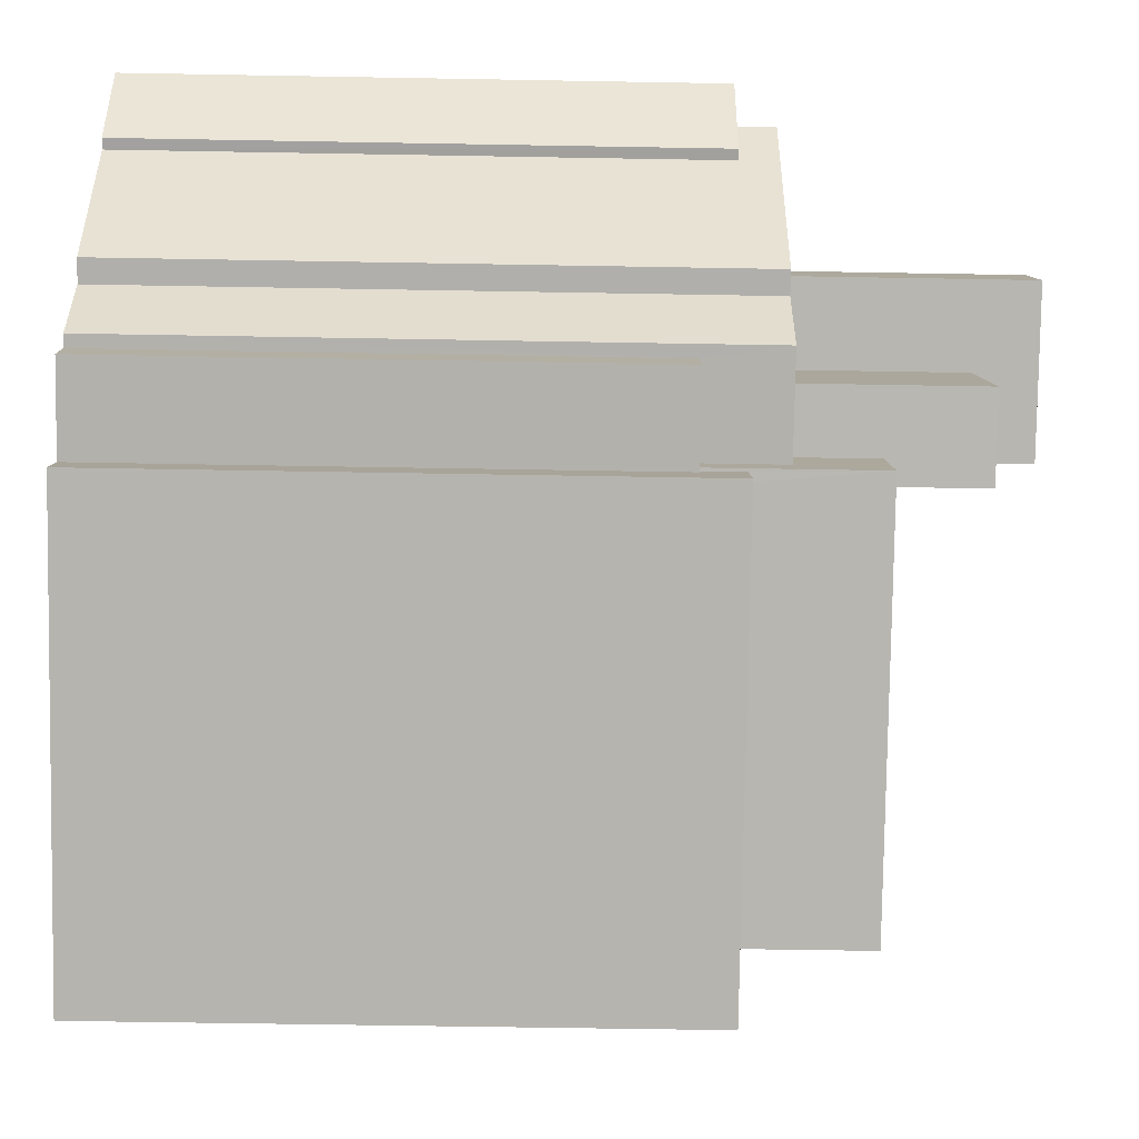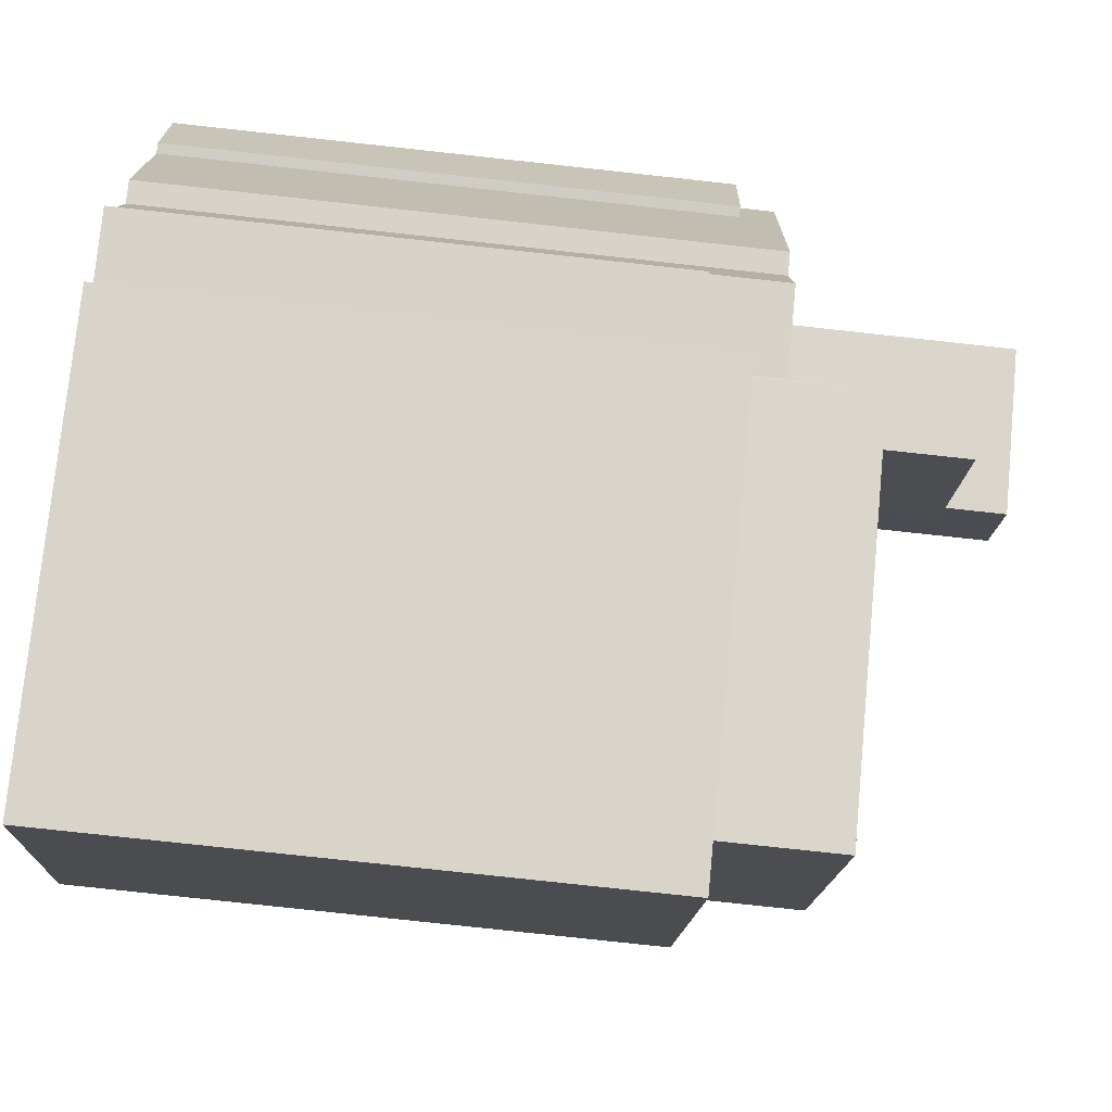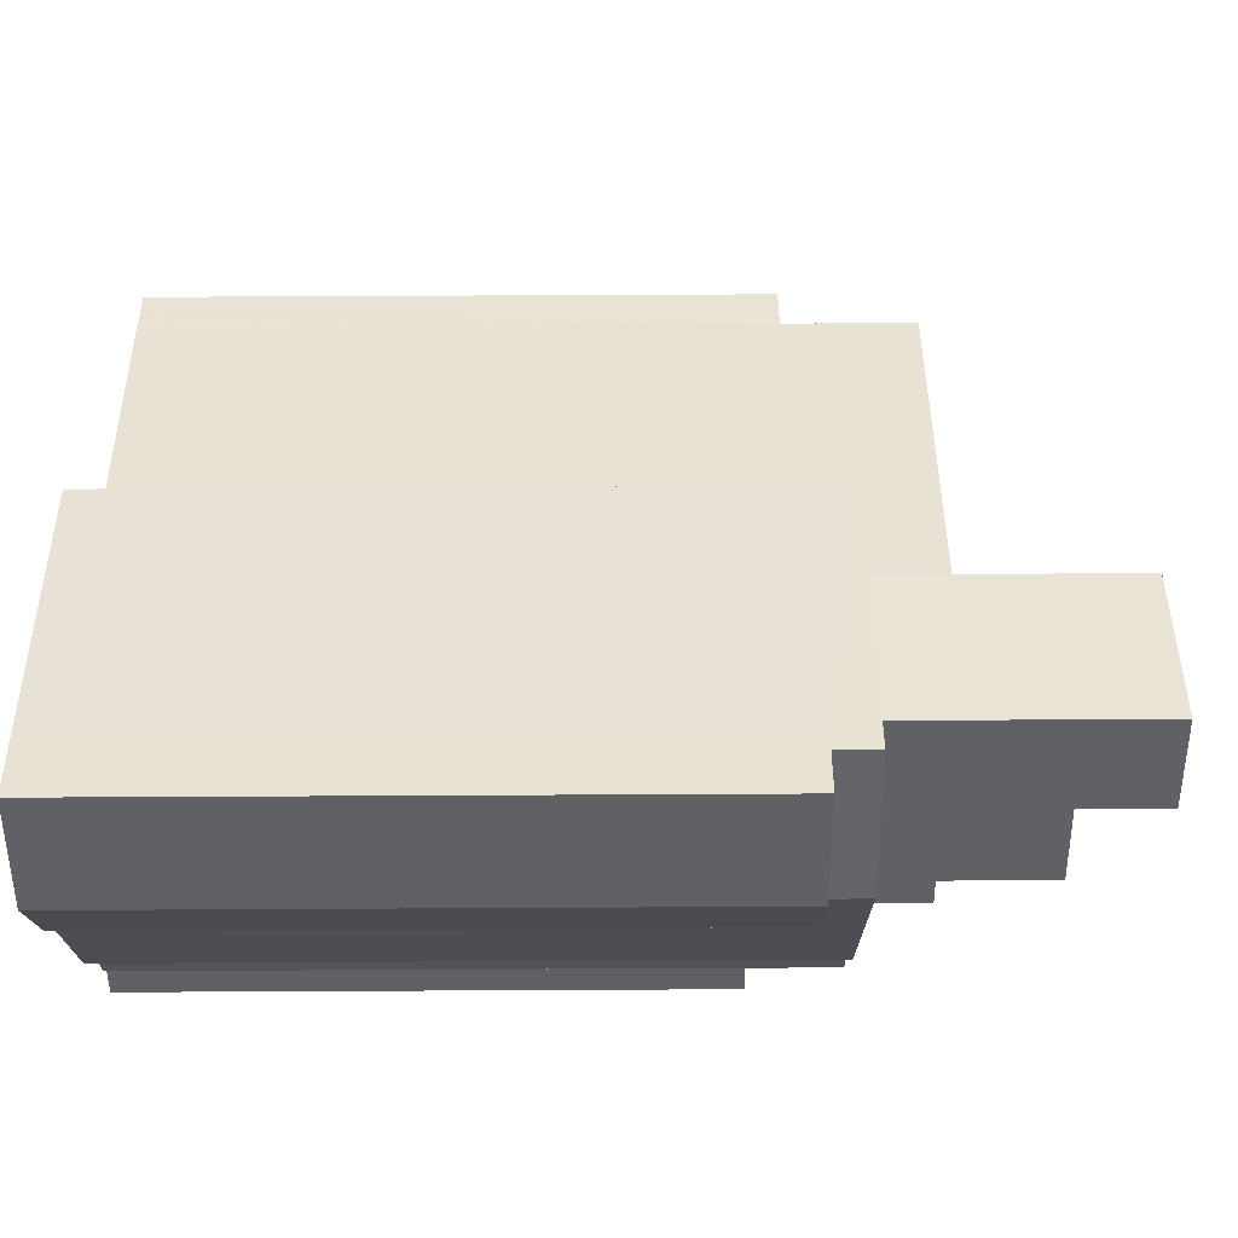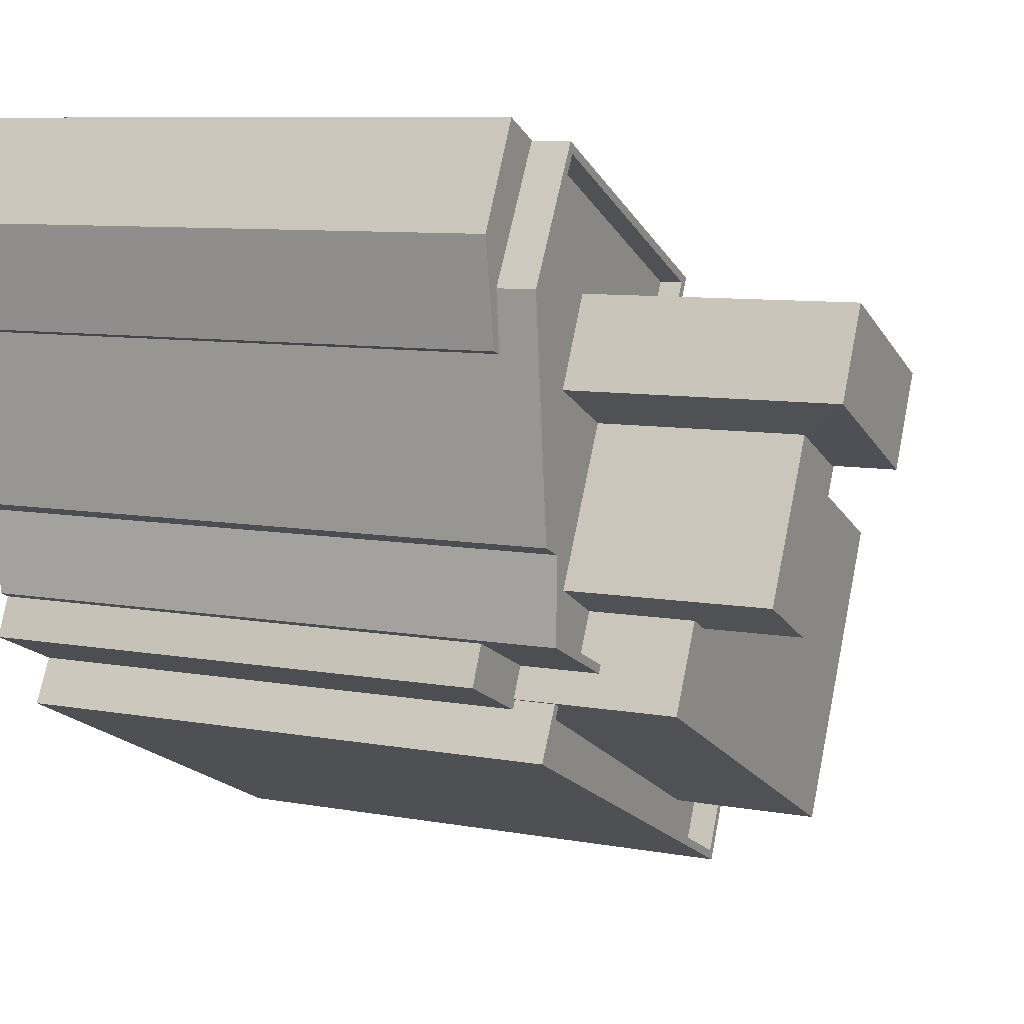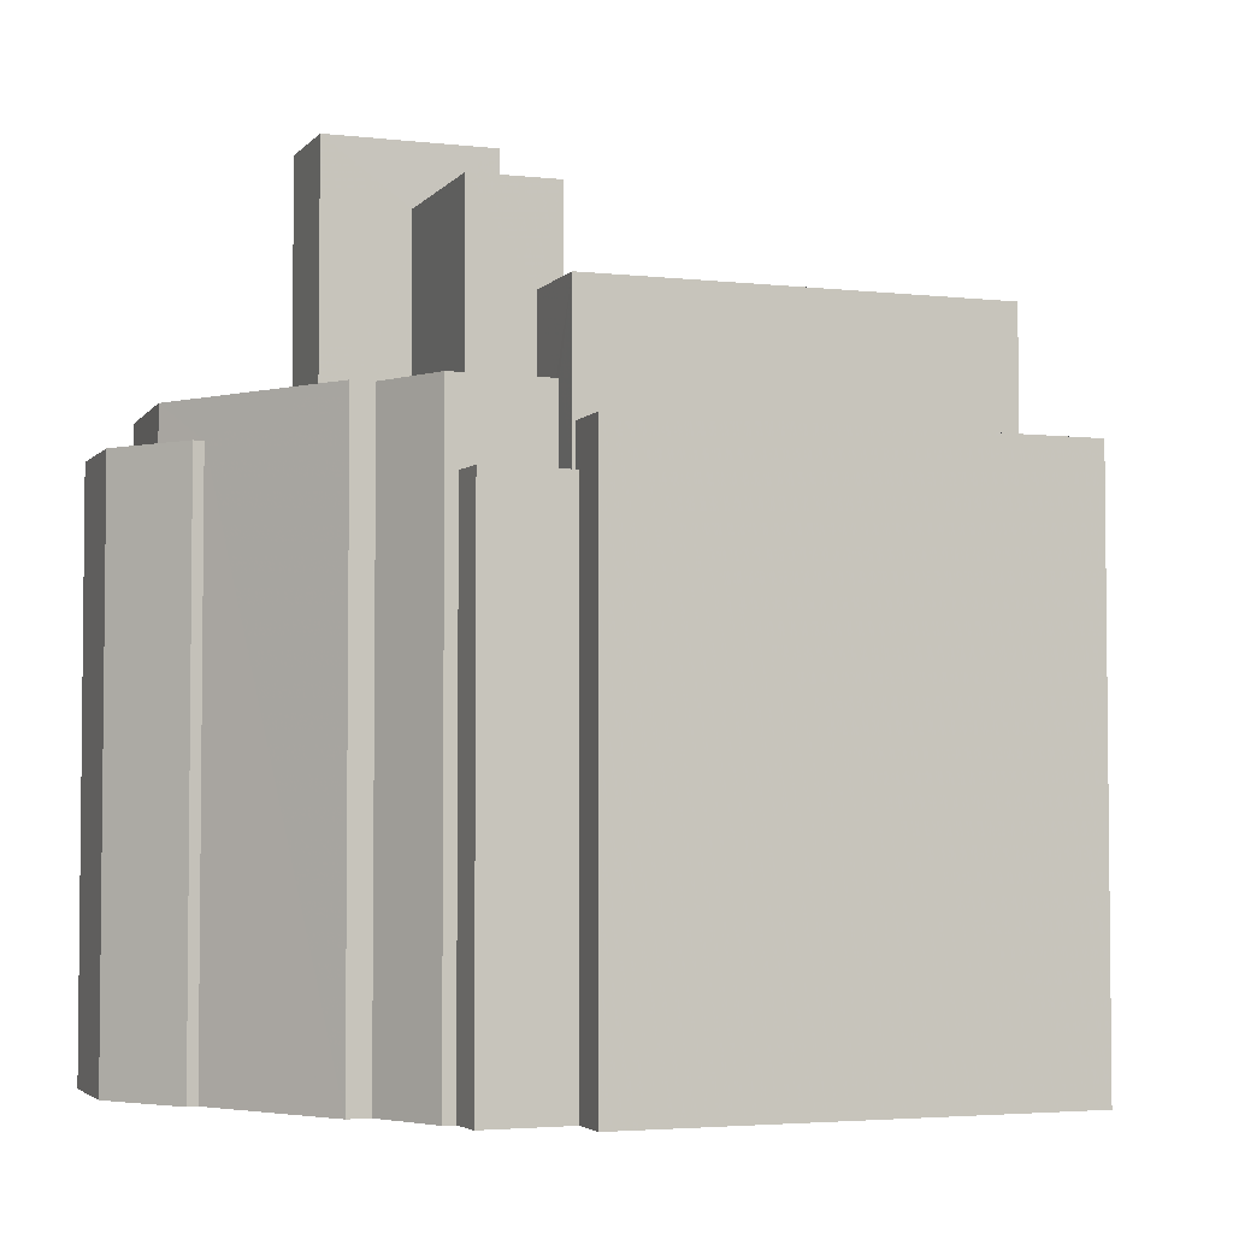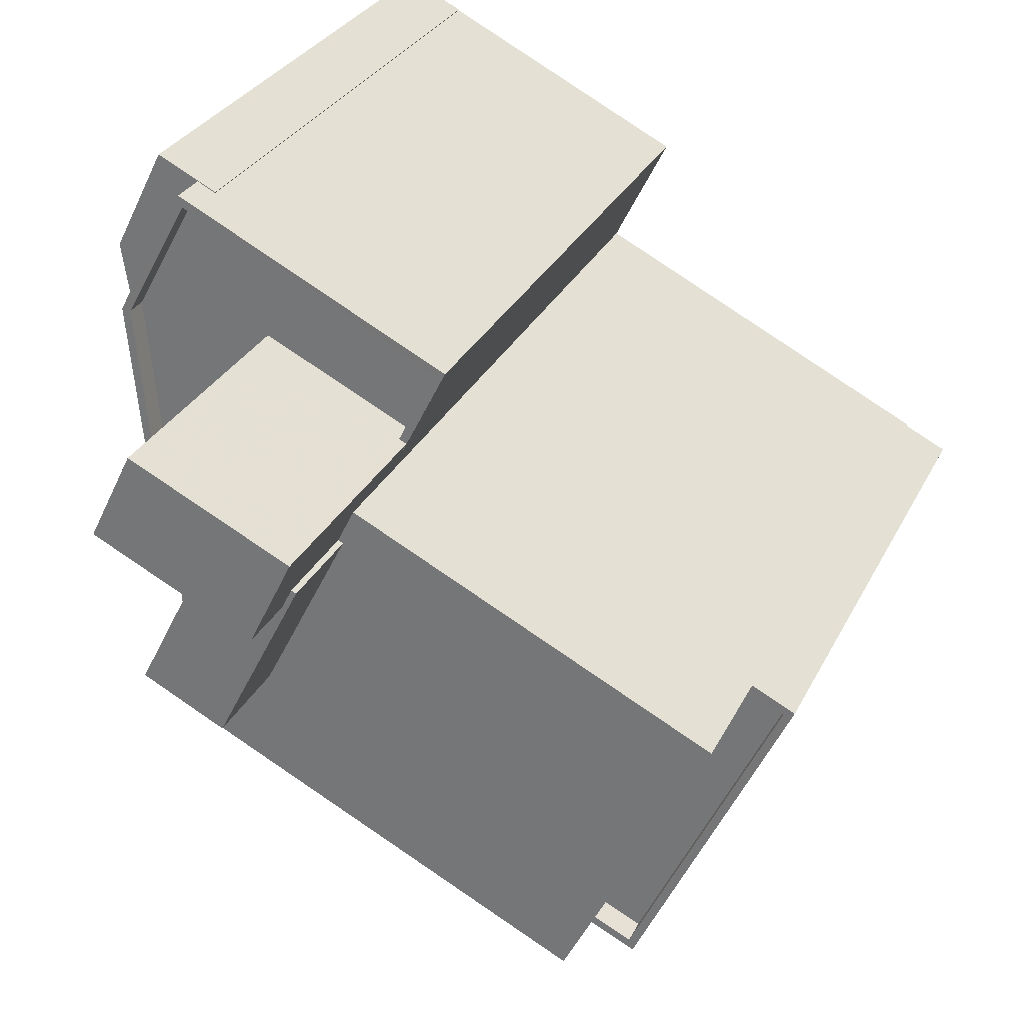
<metadata>
{"format":"obj","ext":"obj","renderer":"f3d","projection":"perspective","resolution":1024,"background":"white","views":[{"elev":-55.0,"azim":-91.1,"up":"+Y"},{"elev":-79.2,"azim":-96.2,"up":"+Y"},{"elev":67.3,"azim":-90.3,"up":"+Y"},{"elev":8.6,"azim":-63.6,"up":"+Y"},{"elev":-3.8,"azim":-46.9,"up":"+Z"},{"elev":29.3,"azim":22.2,"up":"+Y"}]}
</metadata>
<code>
v -1.142e+04 -3.796e+04 26.15
v -1.142e+04 -3.796e+04 26.15
v -1.142e+04 -3.796e+04 26.15
v -1.14e+04 -3.797e+04 26.15
v -1.142e+04 -3.796e+04 26.15
v -1.14e+04 -3.796e+04 26.15
v -1.14e+04 -3.796e+04 26.15
v -1.142e+04 -3.795e+04 26.15
v -1.142e+04 -3.795e+04 26.15
v -1.142e+04 -3.794e+04 26.15
v -1.142e+04 -3.794e+04 26.15
v -1.142e+04 -3.794e+04 26.15
v -1.142e+04 -3.794e+04 26.15
v -1.142e+04 -3.796e+04 26.15
v -1.142e+04 -3.795e+04 26.15
v -1.14e+04 -3.796e+04 26.15
v -1.141e+04 -3.795e+04 26.15
v -1.141e+04 -3.795e+04 26.15
v -1.141e+04 -3.795e+04 26.15
v -1.142e+04 -3.796e+04 26.15
v -1.141e+04 -3.796e+04 45.24
v -1.142e+04 -3.796e+04 45.24
v -1.142e+04 -3.796e+04 45.24
v -1.142e+04 -3.796e+04 45.24
v -1.142e+04 -3.796e+04 45.24
v -1.142e+04 -3.796e+04 45.24
v -1.14e+04 -3.797e+04 46.73
v -1.14e+04 -3.796e+04 46.73
v -1.14e+04 -3.797e+04 46.73
v -1.14e+04 -3.796e+04 46.73
v -1.14e+04 -3.796e+04 46.73
v -1.142e+04 -3.796e+04 46.73
v -1.142e+04 -3.796e+04 46.73
v -1.142e+04 -3.796e+04 46.73
v -1.142e+04 -3.796e+04 46.73
v -1.14e+04 -3.796e+04 46.73
v -1.14e+04 -3.796e+04 45.73
v -1.14e+04 -3.797e+04 45.73
v -1.14e+04 -3.797e+04 45.73
v -1.142e+04 -3.796e+04 45.73
v -1.14e+04 -3.796e+04 45.73
v -1.142e+04 -3.796e+04 45.73
v -1.142e+04 -3.796e+04 48.15
v -1.141e+04 -3.796e+04 48.15
v -1.141e+04 -3.796e+04 48.15
v -1.142e+04 -3.796e+04 48.15
v -1.141e+04 -3.795e+04 48.15
v -1.141e+04 -3.795e+04 48.15
v -1.141e+04 -3.795e+04 48.15
v -1.141e+04 -3.795e+04 48.15
v -1.142e+04 -3.794e+04 48.15
v -1.142e+04 -3.795e+04 48.15
v -1.142e+04 -3.796e+04 48.15
v -1.142e+04 -3.795e+04 48.15
v -1.142e+04 -3.795e+04 48.15
v -1.142e+04 -3.795e+04 48.15
v -1.142e+04 -3.794e+04 48.15
v -1.142e+04 -3.795e+04 48.15
v -1.141e+04 -3.795e+04 48.15
v -1.142e+04 -3.796e+04 47.35
v -1.141e+04 -3.796e+04 47.35
v -1.142e+04 -3.796e+04 47.35
v -1.142e+04 -3.795e+04 47.35
v -1.142e+04 -3.795e+04 47.35
v -1.142e+04 -3.795e+04 47.35
v -1.142e+04 -3.795e+04 47.35
v -1.141e+04 -3.796e+04 47.35
v -1.141e+04 -3.795e+04 47.35
v -1.141e+04 -3.795e+04 47.35
v -1.141e+04 -3.795e+04 47.35
v -1.142e+04 -3.794e+04 47.35
v -1.141e+04 -3.795e+04 47.35
v -1.142e+04 -3.794e+04 46.78
v -1.142e+04 -3.794e+04 46.78
v -1.142e+04 -3.794e+04 46.78
v -1.142e+04 -3.795e+04 46.78
v -1.142e+04 -3.795e+04 46.78
v -1.142e+04 -3.795e+04 46.78
v -1.142e+04 -3.794e+04 46.78
v -1.142e+04 -3.794e+04 46.78
v -1.141e+04 -3.795e+04 51.17
v -1.141e+04 -3.795e+04 51.17
v -1.141e+04 -3.795e+04 51.17
v -1.14e+04 -3.796e+04 51.17
v -1.141e+04 -3.796e+04 51.17
v -1.142e+04 -3.796e+04 51.17
v -1.141e+04 -3.796e+04 51.17
v -1.14e+04 -3.797e+04 51.17
v -1.141e+04 -3.795e+04 54.66
v -1.141e+04 -3.795e+04 54.66
v -1.141e+04 -3.796e+04 54.66
v -1.142e+04 -3.796e+04 54.66
v -1.141e+04 -3.795e+04 54.66
v -1.141e+04 -3.795e+04 54.66
v -1.141e+04 -3.795e+04 56.89
v -1.141e+04 -3.795e+04 56.89
v -1.141e+04 -3.795e+04 56.89
v -1.142e+04 -3.795e+04 56.89
f 1 2 3
f 2 4 5
f 6 7 4
f 8 9 10
f 11 12 10
f 11 13 12
f 8 14 15
f 16 6 17
f 18 19 12
f 14 1 20
f 17 8 19
f 14 2 1
f 2 6 4
f 12 8 10
f 17 14 8
f 17 6 2
f 19 8 12
f 17 2 14
f 21 22 23
f 24 23 25
f 25 23 26
f 23 22 26
f 27 28 29
f 30 28 31
f 32 27 33
f 34 32 33
f 35 34 33
f 30 31 36
f 29 28 30
f 33 27 29
f 37 38 39
f 39 38 40
f 37 41 38
f 40 38 42
f 43 44 45
f 46 44 43
f 47 48 49
f 50 48 51
f 43 52 53
f 54 53 55
f 46 43 53
f 54 55 56
f 56 57 51
f 55 58 56
f 55 53 52
f 59 49 50
f 58 57 56
f 57 50 51
f 49 48 50
f 60 61 62
f 63 64 65
f 60 62 65
f 64 63 66
f 62 61 67
f 68 69 70
f 66 69 71
f 71 69 68
f 65 62 72
f 65 72 63
f 66 63 69
f 73 74 75
f 76 77 78
f 79 74 73
f 80 76 74
f 76 80 77
f 80 74 79
f 81 82 83
f 84 81 83
f 85 86 87
f 84 87 88
f 87 86 88
f 84 83 87
f 89 90 91
f 91 90 92
f 89 93 90
f 92 90 94
f 95 96 97
f 95 98 96
f 2 26 3
f 2 25 26
f 26 1 3
f 26 22 1
f 34 25 32
f 32 25 5
f 34 24 25
f 5 25 2
f 31 28 7
f 6 31 7
f 7 27 4
f 7 28 27
f 32 5 4
f 27 32 4
f 42 33 40
f 42 35 33
f 36 37 30
f 36 41 37
f 29 30 37
f 39 29 37
f 33 39 40
f 33 29 39
f 21 44 22
f 1 22 20
f 20 22 46
f 22 44 46
f 20 53 14
f 20 46 53
f 54 15 14
f 53 54 14
f 56 78 54
f 54 78 15
f 56 76 78
f 15 78 8
f 74 51 75
f 12 75 18
f 18 75 48
f 75 51 48
f 18 48 47
f 19 18 47
f 74 56 51
f 74 76 56
f 59 50 68
f 70 59 68
f 61 60 43
f 45 61 43
f 52 60 65
f 52 43 60
f 55 65 64
f 55 52 65
f 58 64 66
f 58 55 64
f 58 66 71
f 57 58 71
f 57 71 68
f 50 57 68
f 80 10 9
f 77 80 9
f 80 79 11
f 10 80 11
f 79 13 11
f 79 73 13
f 75 13 73
f 75 12 13
f 8 77 9
f 8 78 77
f 36 88 38
f 88 36 84
f 84 31 16
f 38 41 36
f 16 31 6
f 36 31 84
f 16 81 84
f 16 17 81
f 24 34 23
f 23 34 86
f 86 35 88
f 35 42 38
f 35 38 88
f 86 34 35
f 21 23 44
f 23 86 44
f 61 45 67
f 67 45 85
f 45 86 85
f 44 86 45
f 83 89 91
f 87 83 91
f 67 85 62
f 62 85 92
f 92 85 91
f 85 87 91
f 72 92 94
f 72 62 92
f 83 93 89
f 83 82 93
f 47 49 81
f 17 19 47
f 49 97 81
f 93 97 96
f 93 96 90
f 82 81 93
f 17 47 81
f 81 97 93
f 72 94 63
f 63 94 98
f 98 94 96
f 94 90 96
f 69 63 98
f 95 69 98
f 70 69 59
f 49 59 97
f 97 59 95
f 59 69 95

</code>
